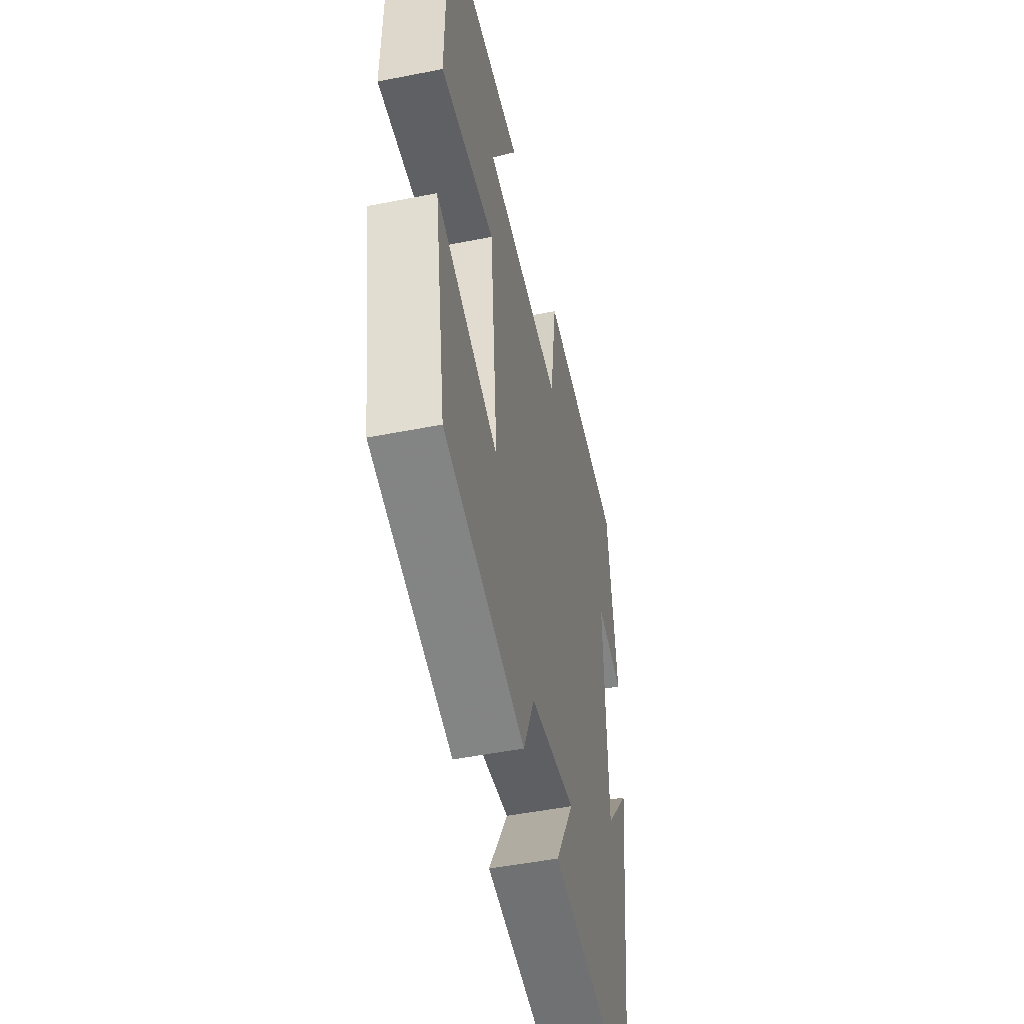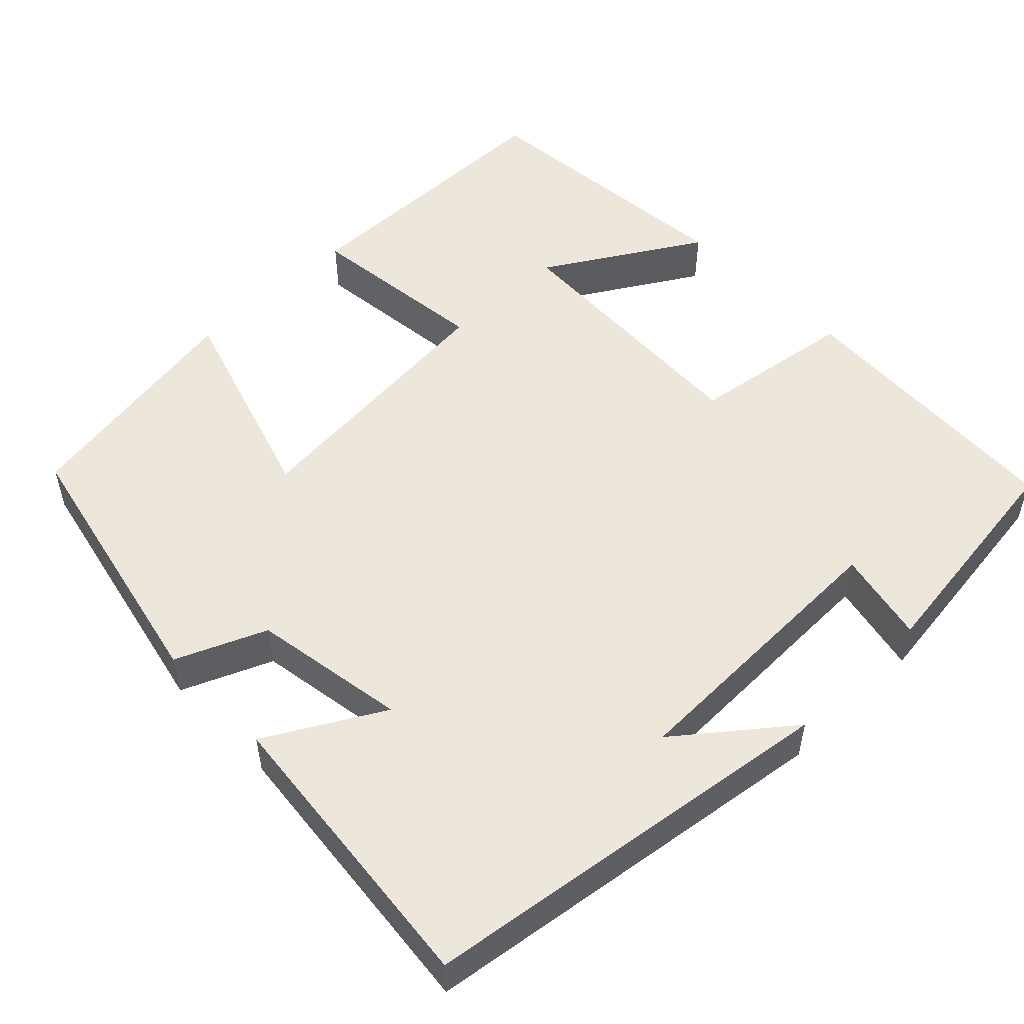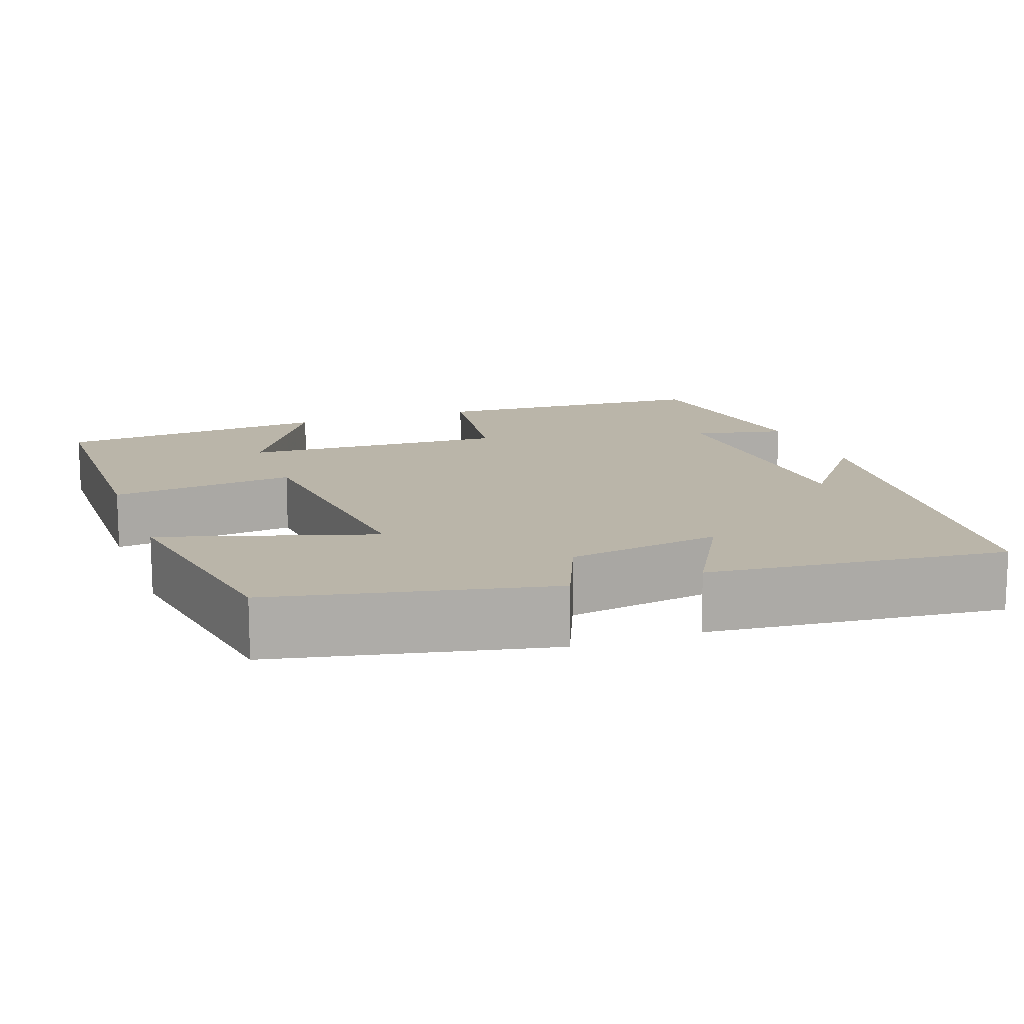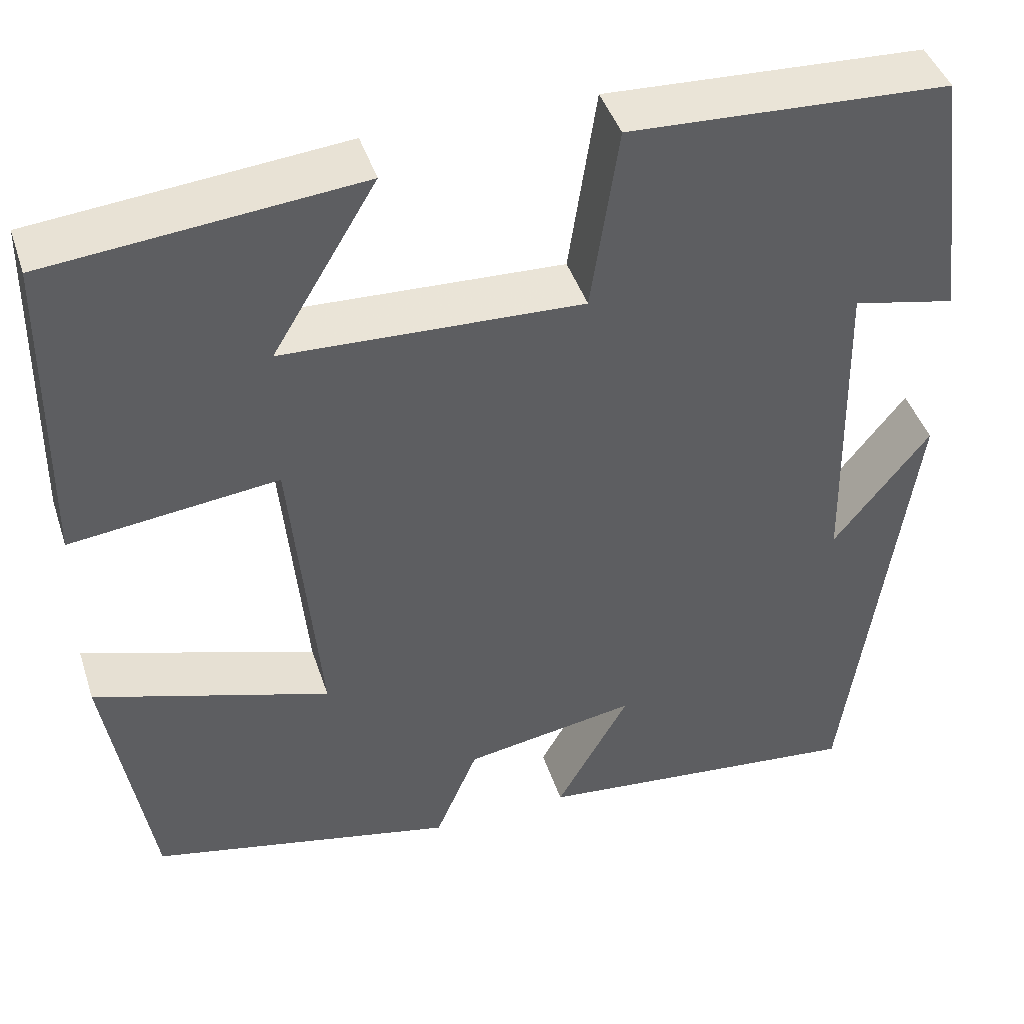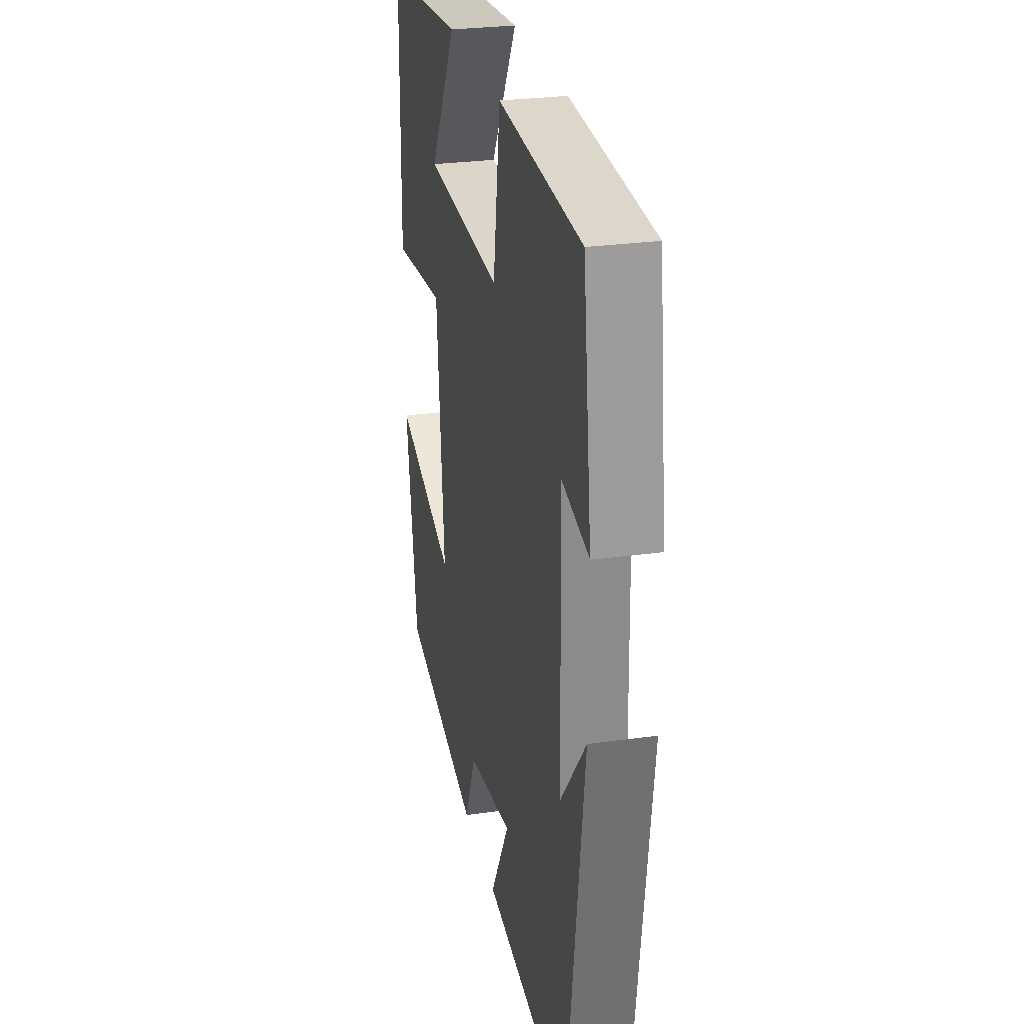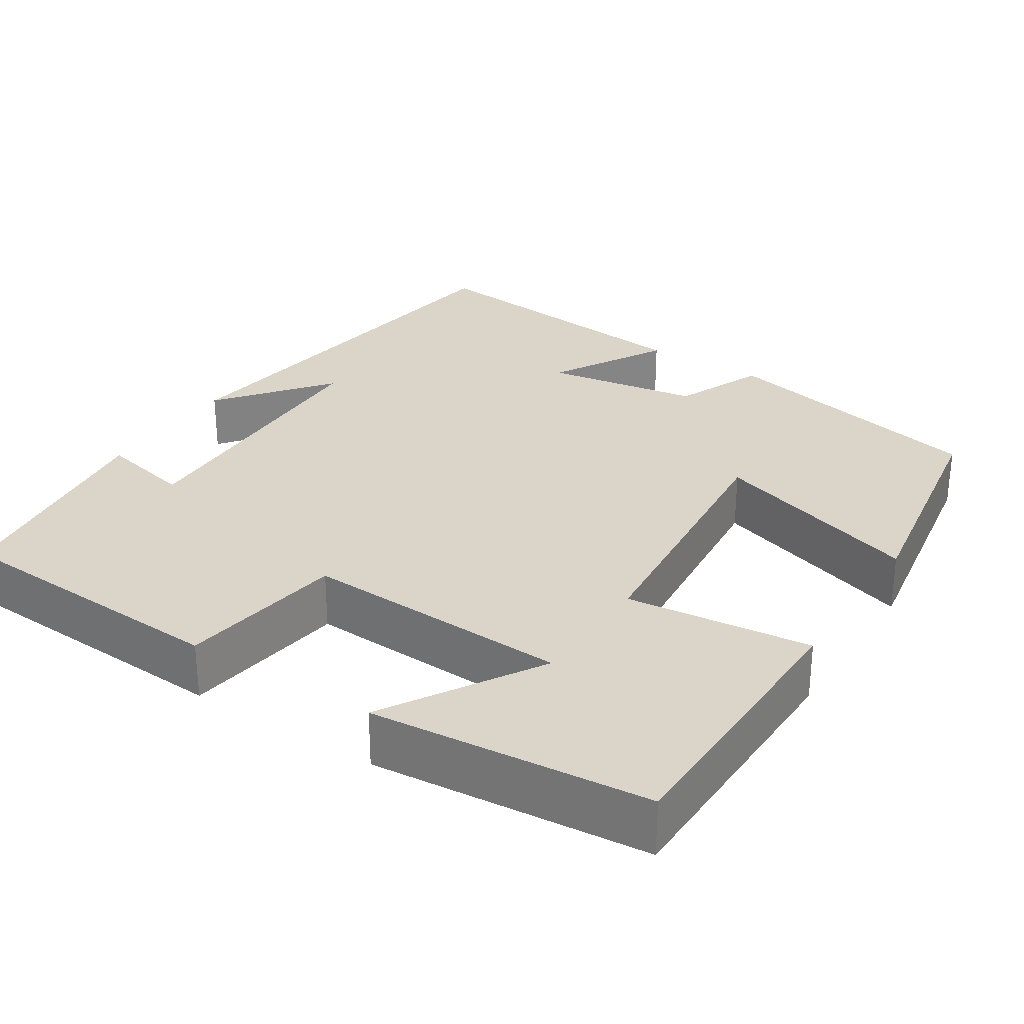
<metadata>
{"format":"obj","ext":"obj","renderer":"f3d","projection":"perspective","resolution":1024,"background":"white","views":[{"elev":-49.7,"azim":102.3,"up":"+Z"},{"elev":52.4,"azim":-134.1,"up":"+Y"},{"elev":13.6,"azim":160.0,"up":"+Y"},{"elev":43.6,"azim":162.3,"up":"+Z"},{"elev":27.6,"azim":-102.2,"up":"+Z"},{"elev":29.3,"azim":32.9,"up":"+Y"}]}
</metadata>
<code>
v 0.495 0.07 0.467
v 0.5 0.07 0.11
v 0.267 0.07 0.137
v 0.235 0.07 -0.209
v 0.5 0.07 -0.126
v 0.45 0.07 -0.426
v 0.107 0.07 -0.5
v 0.059 0.07 -0.387
v -0.135 0.07 -0.355
v -0.053 0.07 -0.5
v -0.427 0.07 -0.538
v -0.5 0.07 -0.009
v -0.392 0.07 -0.146
v -0.384 0.07 0.216
v -0.5 0.07 0.191
v -0.462 0.07 0.482
v -0.103 0.07 0.5
v -0.072 0.07 0.292
v 0.264 0.07 0.306
v 0.147 0.07 0.5
v 0.495 0 0.467
v 0.5 0 0.11
v 0.267 0 0.137
v 0.235 0 -0.209
v 0.5 0 -0.126
v 0.45 0 -0.426
v 0.107 0 -0.5
v 0.059 0 -0.387
v -0.135 0 -0.355
v -0.053 0 -0.5
v -0.427 0 -0.538
v -0.5 0 -0.009
v -0.392 0 -0.146
v -0.384 0 0.216
v -0.5 0 0.191
v -0.462 0 0.482
v -0.103 0 0.5
v -0.072 0 0.292
v 0.264 0 0.306
v 0.147 0 0.5
f 19 20 1 2
f 18 19 2 3
f 15 16 17 18
f 14 15 18
f 13 14 18 3
f 11 12 13
f 9 10 11 13
f 8 9 13 3
f 7 8 3 4
f 4 5 6 7
f 22 21 40 39
f 23 22 39 38
f 38 37 36 35
f 38 35 34
f 23 38 34 33
f 33 32 31
f 33 31 30 29
f 23 33 29 28
f 24 23 28 27
f 27 26 25 24
f 1 21 22 2
f 2 22 23 3
f 3 23 24 4
f 4 24 25 5
f 5 25 26 6
f 6 26 27 7
f 7 27 28 8
f 8 28 29 9
f 9 29 30 10
f 10 30 31 11
f 11 31 32 12
f 12 32 33 13
f 13 33 34 14
f 14 34 35 15
f 15 35 36 16
f 16 36 37 17
f 17 37 38 18
f 18 38 39 19
f 19 39 40 20
f 20 40 21 1

</code>
